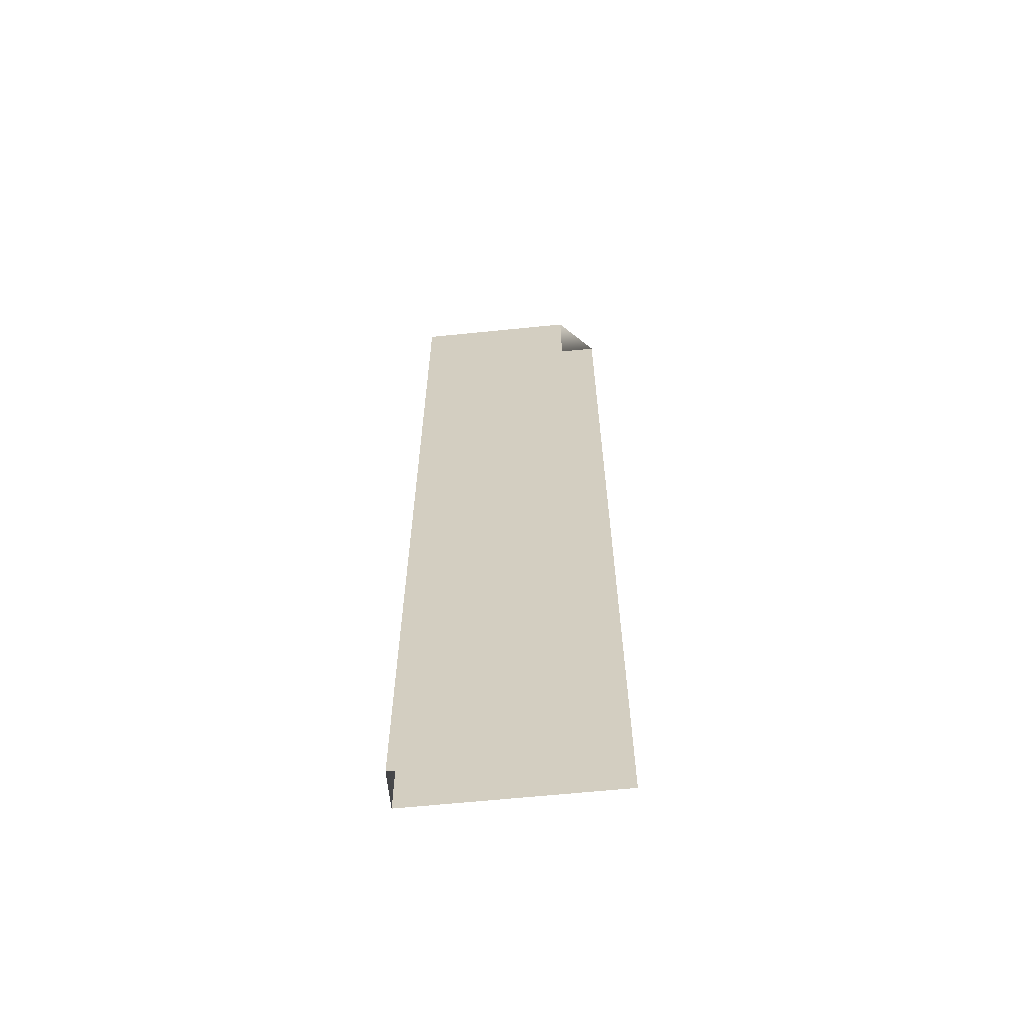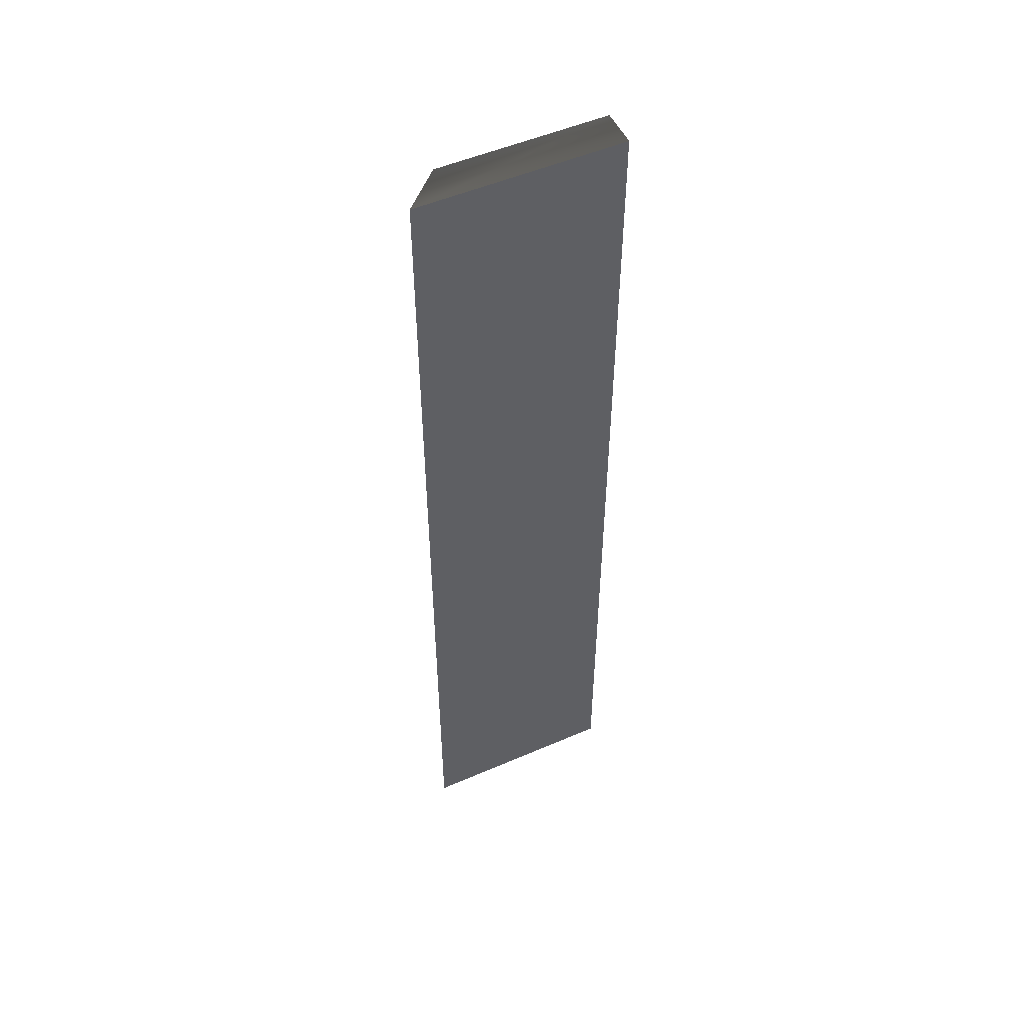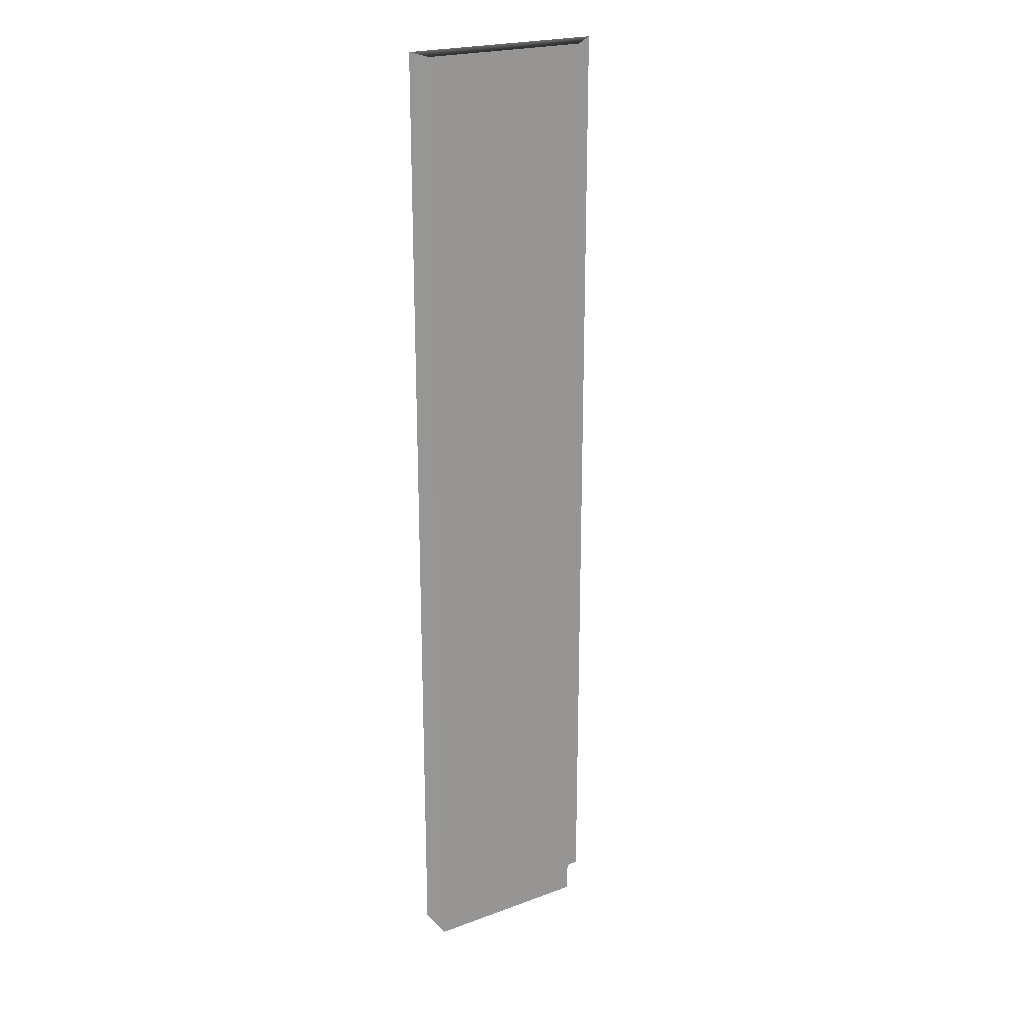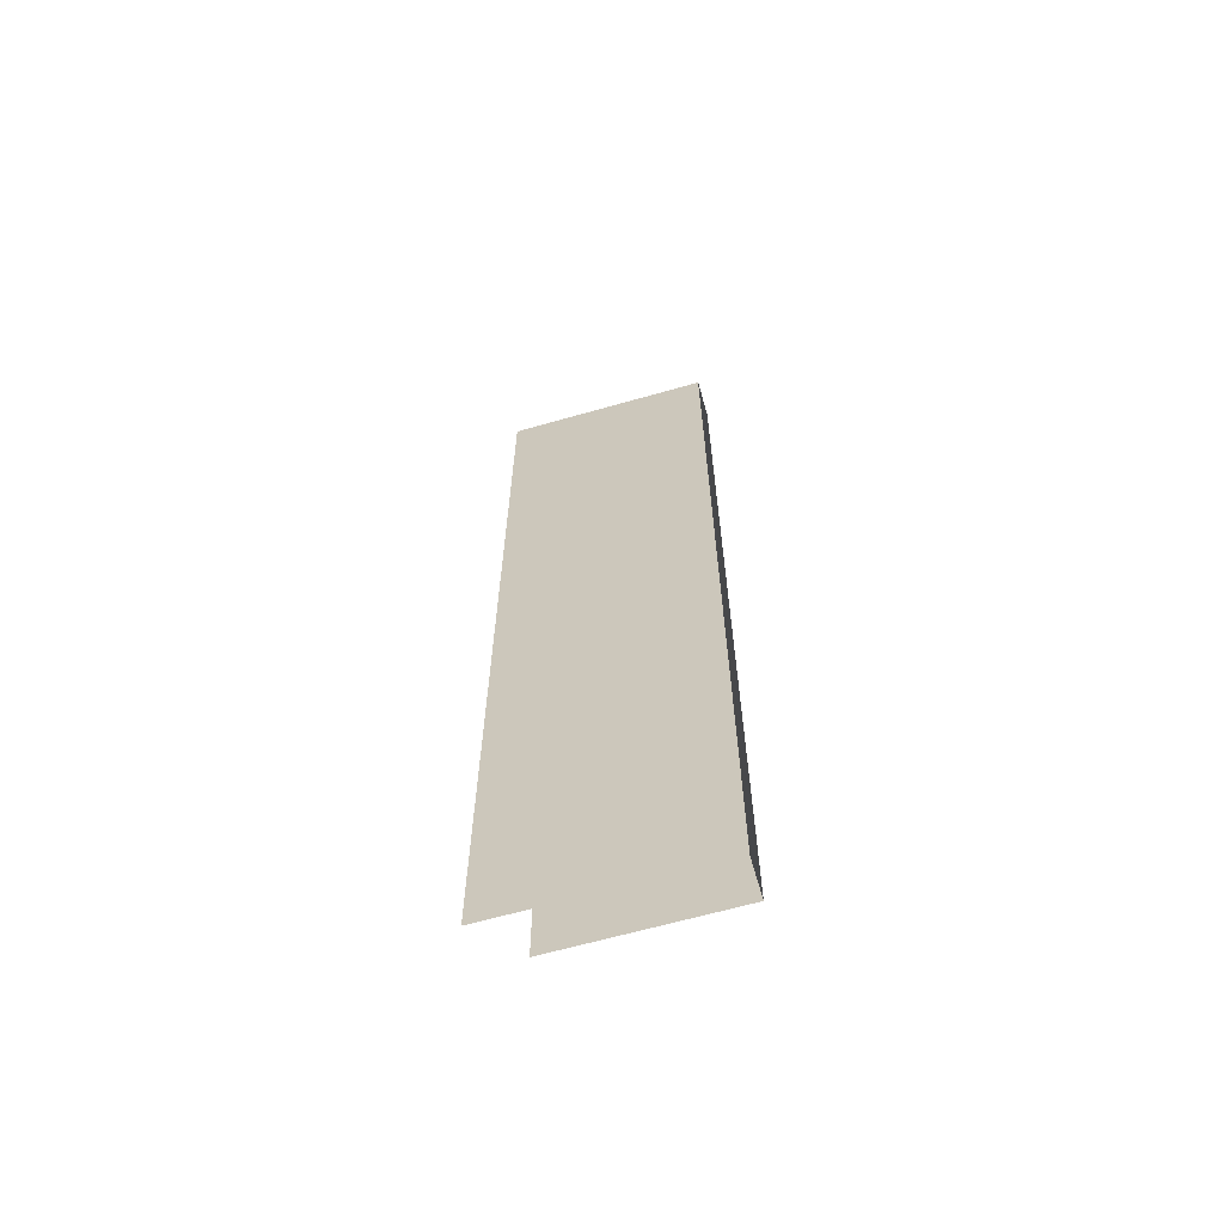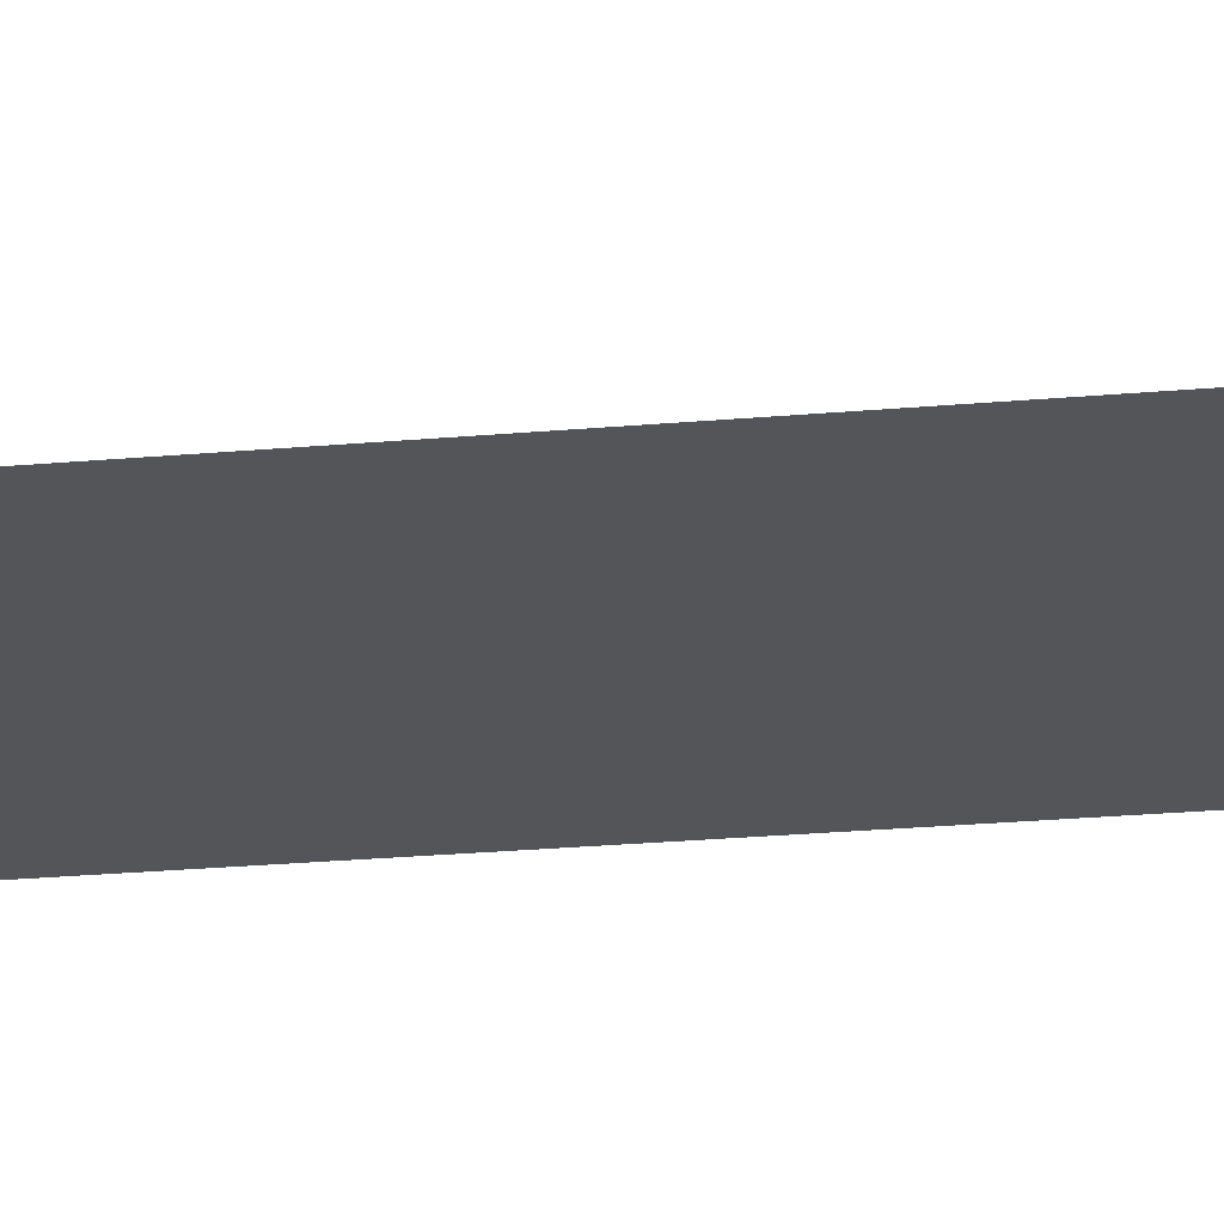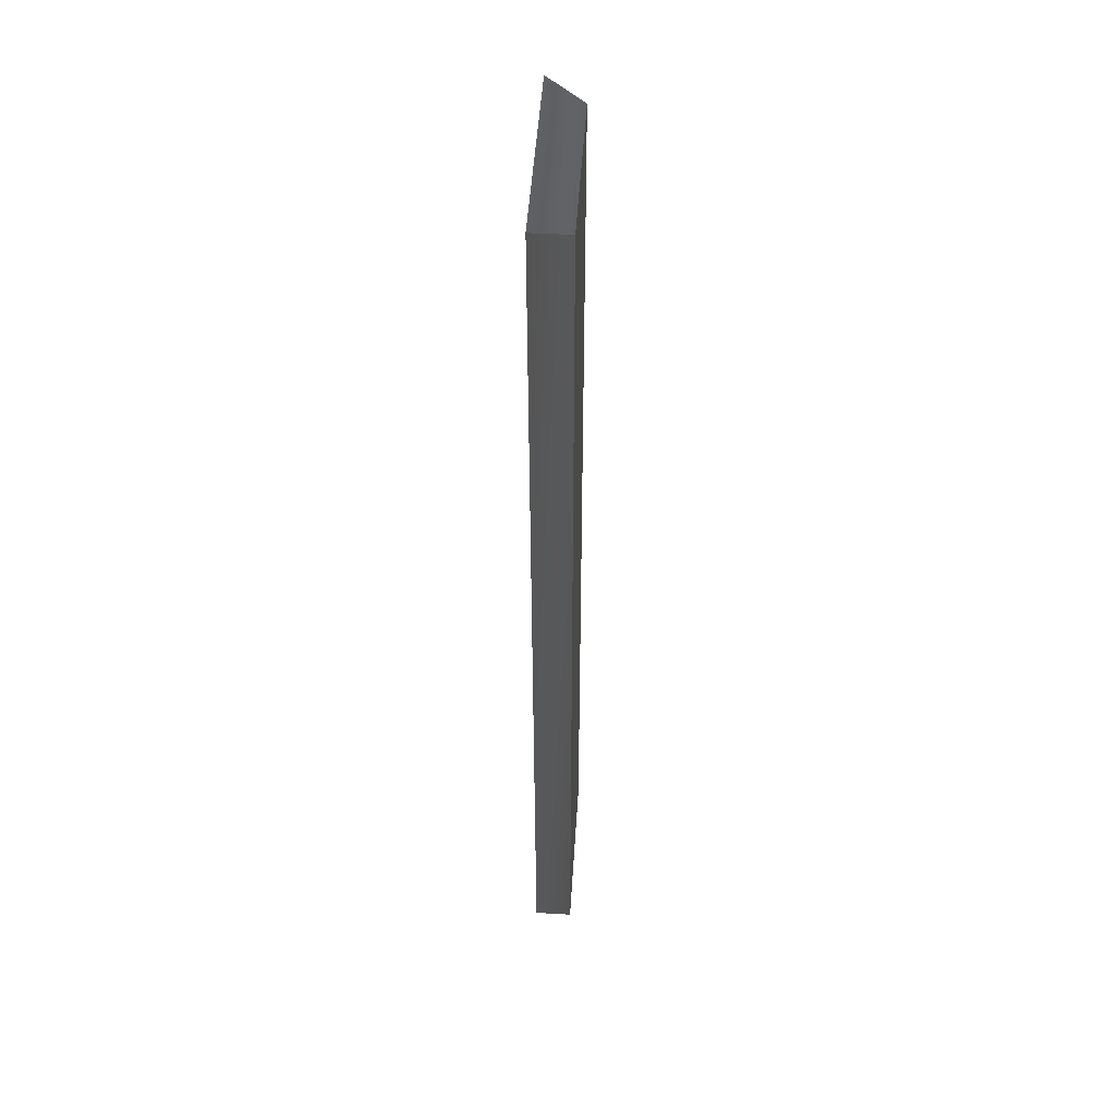
<metadata>
{"format":"obj","ext":"obj","renderer":"f3d","projection":"perspective","resolution":1024,"background":"white","views":[{"elev":-62.9,"azim":5.9,"up":"+Y"},{"elev":51.9,"azim":155.0,"up":"+Y"},{"elev":22.4,"azim":-32.2,"up":"+Y"},{"elev":-64.7,"azim":-164.0,"up":"+Y"},{"elev":-24.0,"azim":98.6,"up":"+Z"},{"elev":48.3,"azim":-86.4,"up":"+Y"}]}
</metadata>
<code>
o wall_1
v 1.293 1.647 -1.466
v 0.8491 1.647 -1.466
v 0.8491 -0.921 -1.466
v 1.293 -0.921 -1.466
v 0.8491 1.647 -1.566
v 1.393 1.647 -1.566
v 1.393 -0.921 -1.566
v 0.8491 -0.921 -1.566
v 0.8491 1.647 -1.466
v 1.293 1.647 -1.466
v 1.393 1.647 -1.566
v 0.8491 1.647 -1.566
v 0.8491 -0.921 -1.466
v 0.8491 1.647 -1.466
v 0.8491 -0.921 -1.566
v 0.8491 1.647 -1.566
f 4 1 2
f 4 2 3
f 8 5 6
f 8 6 7
f 9 10 11
f 9 11 12
f 14 15 13
f 14 16 15

</code>
